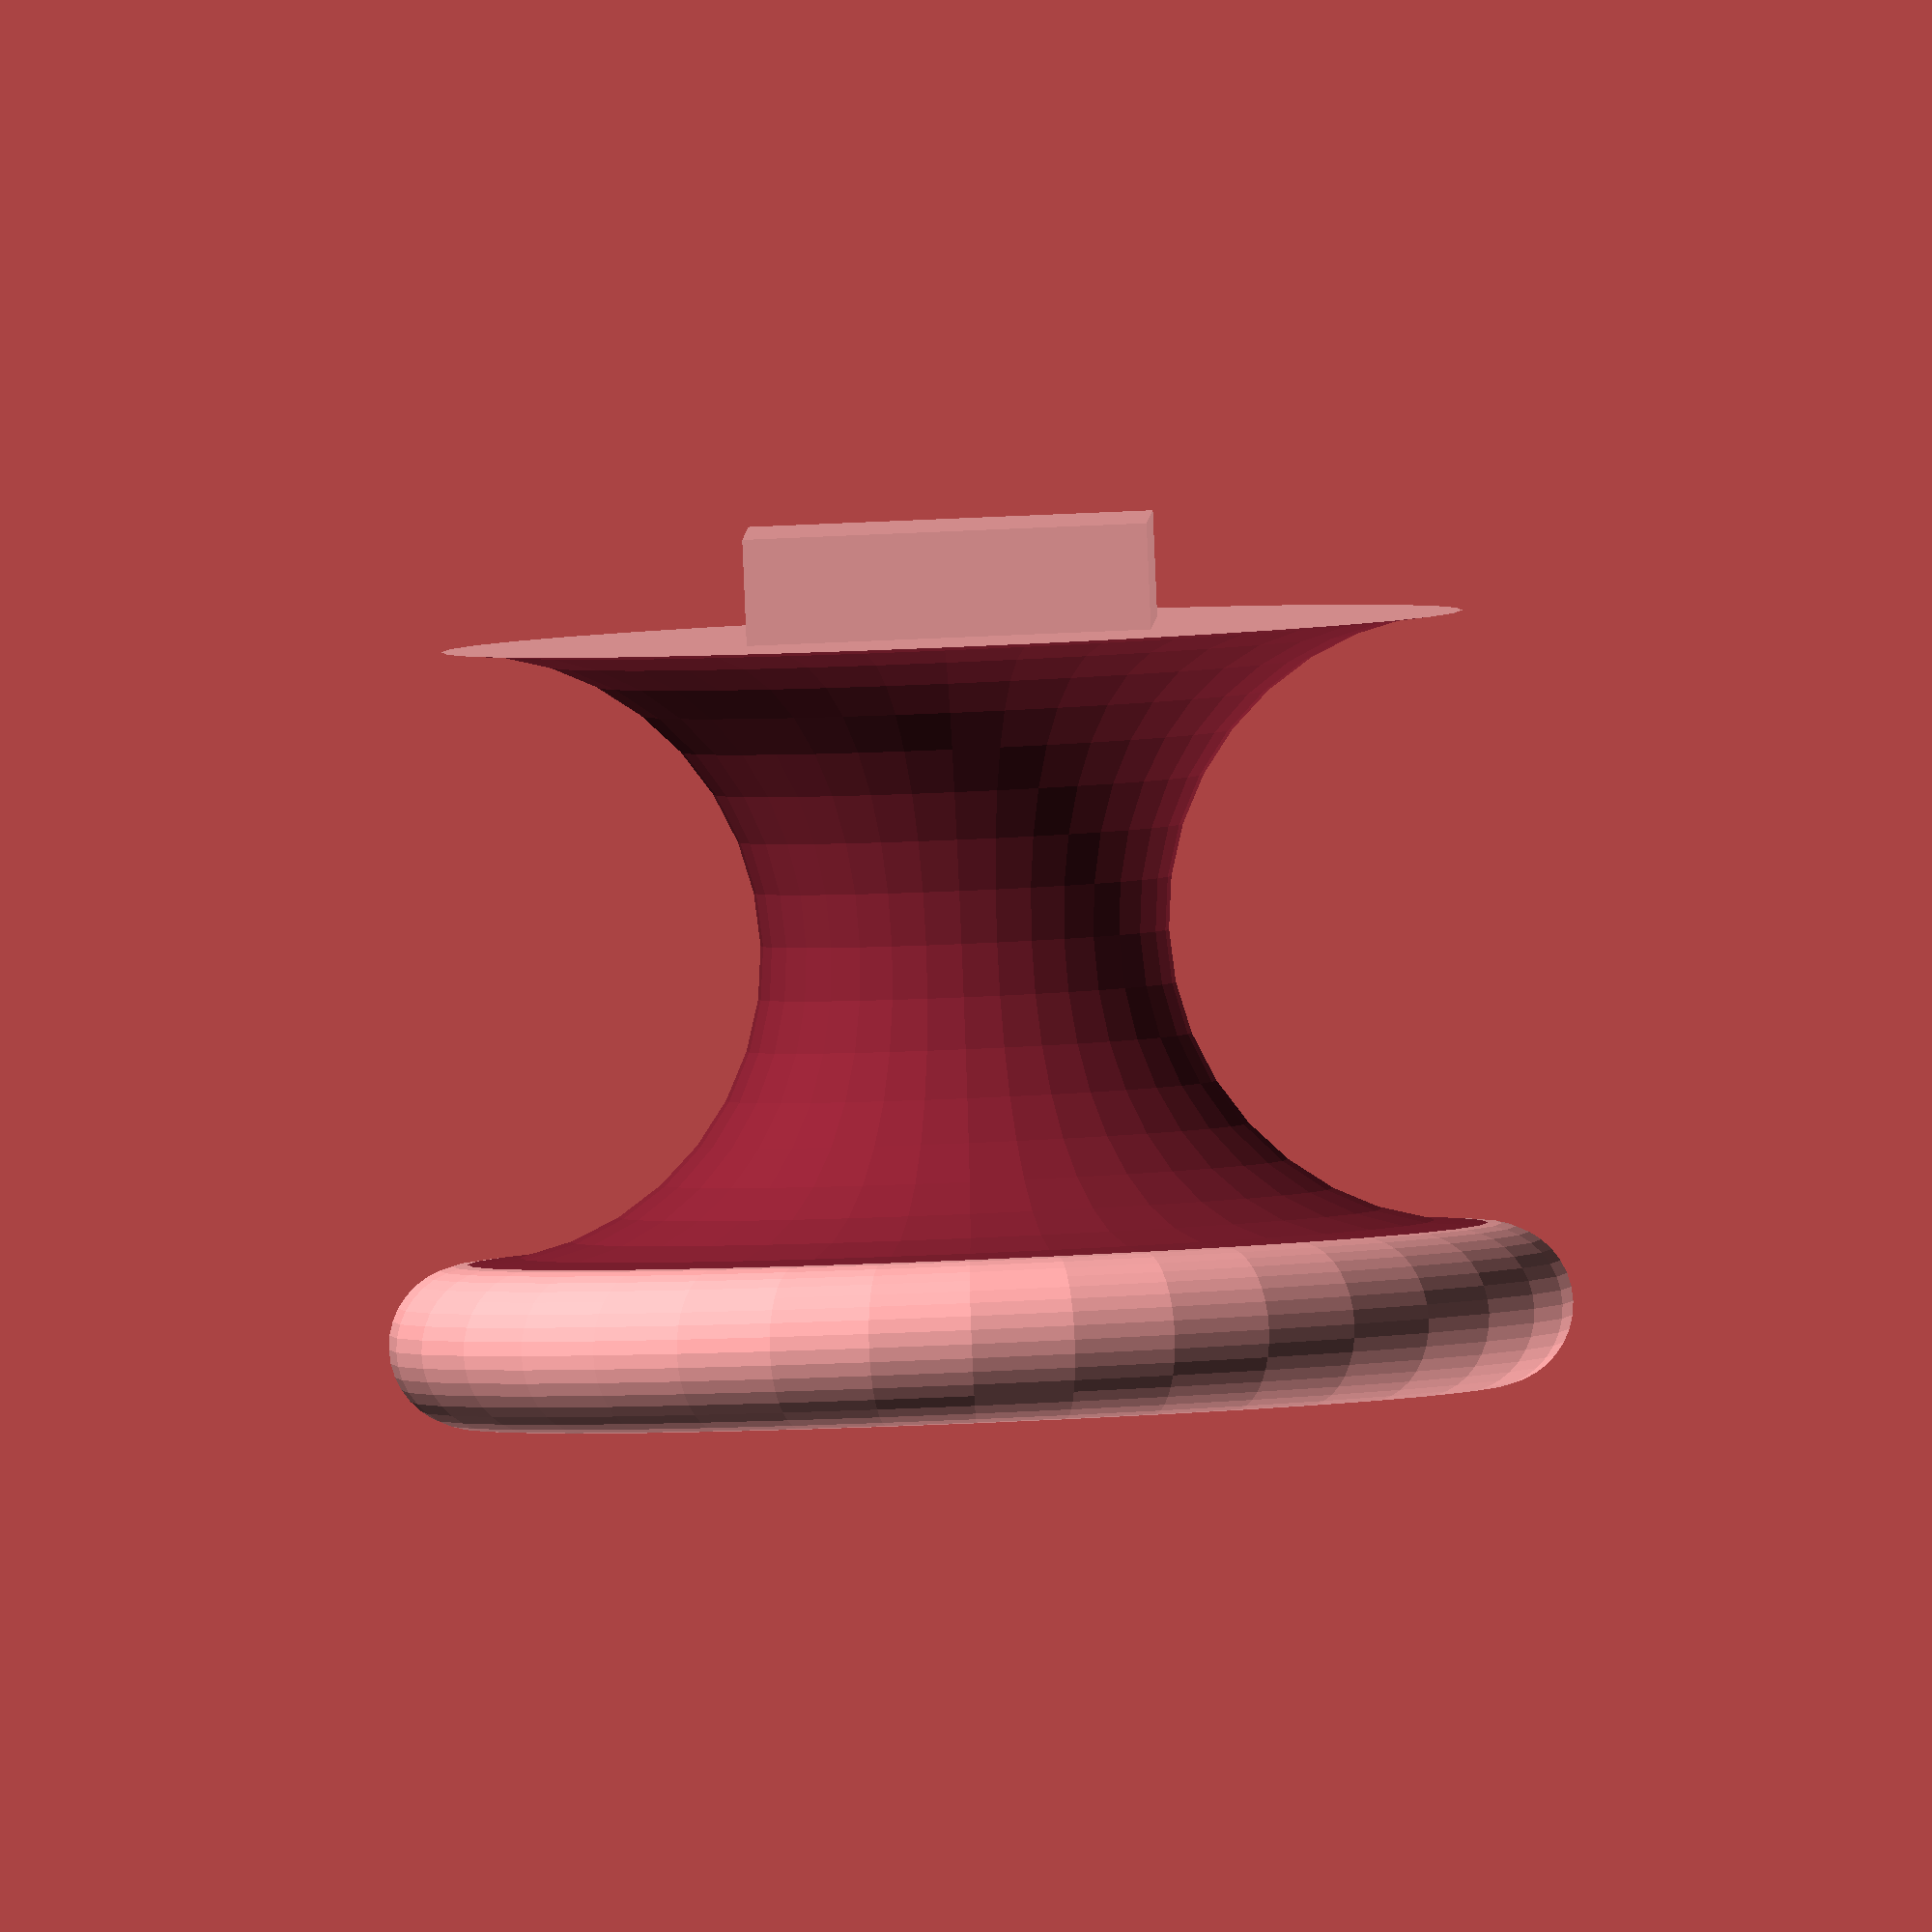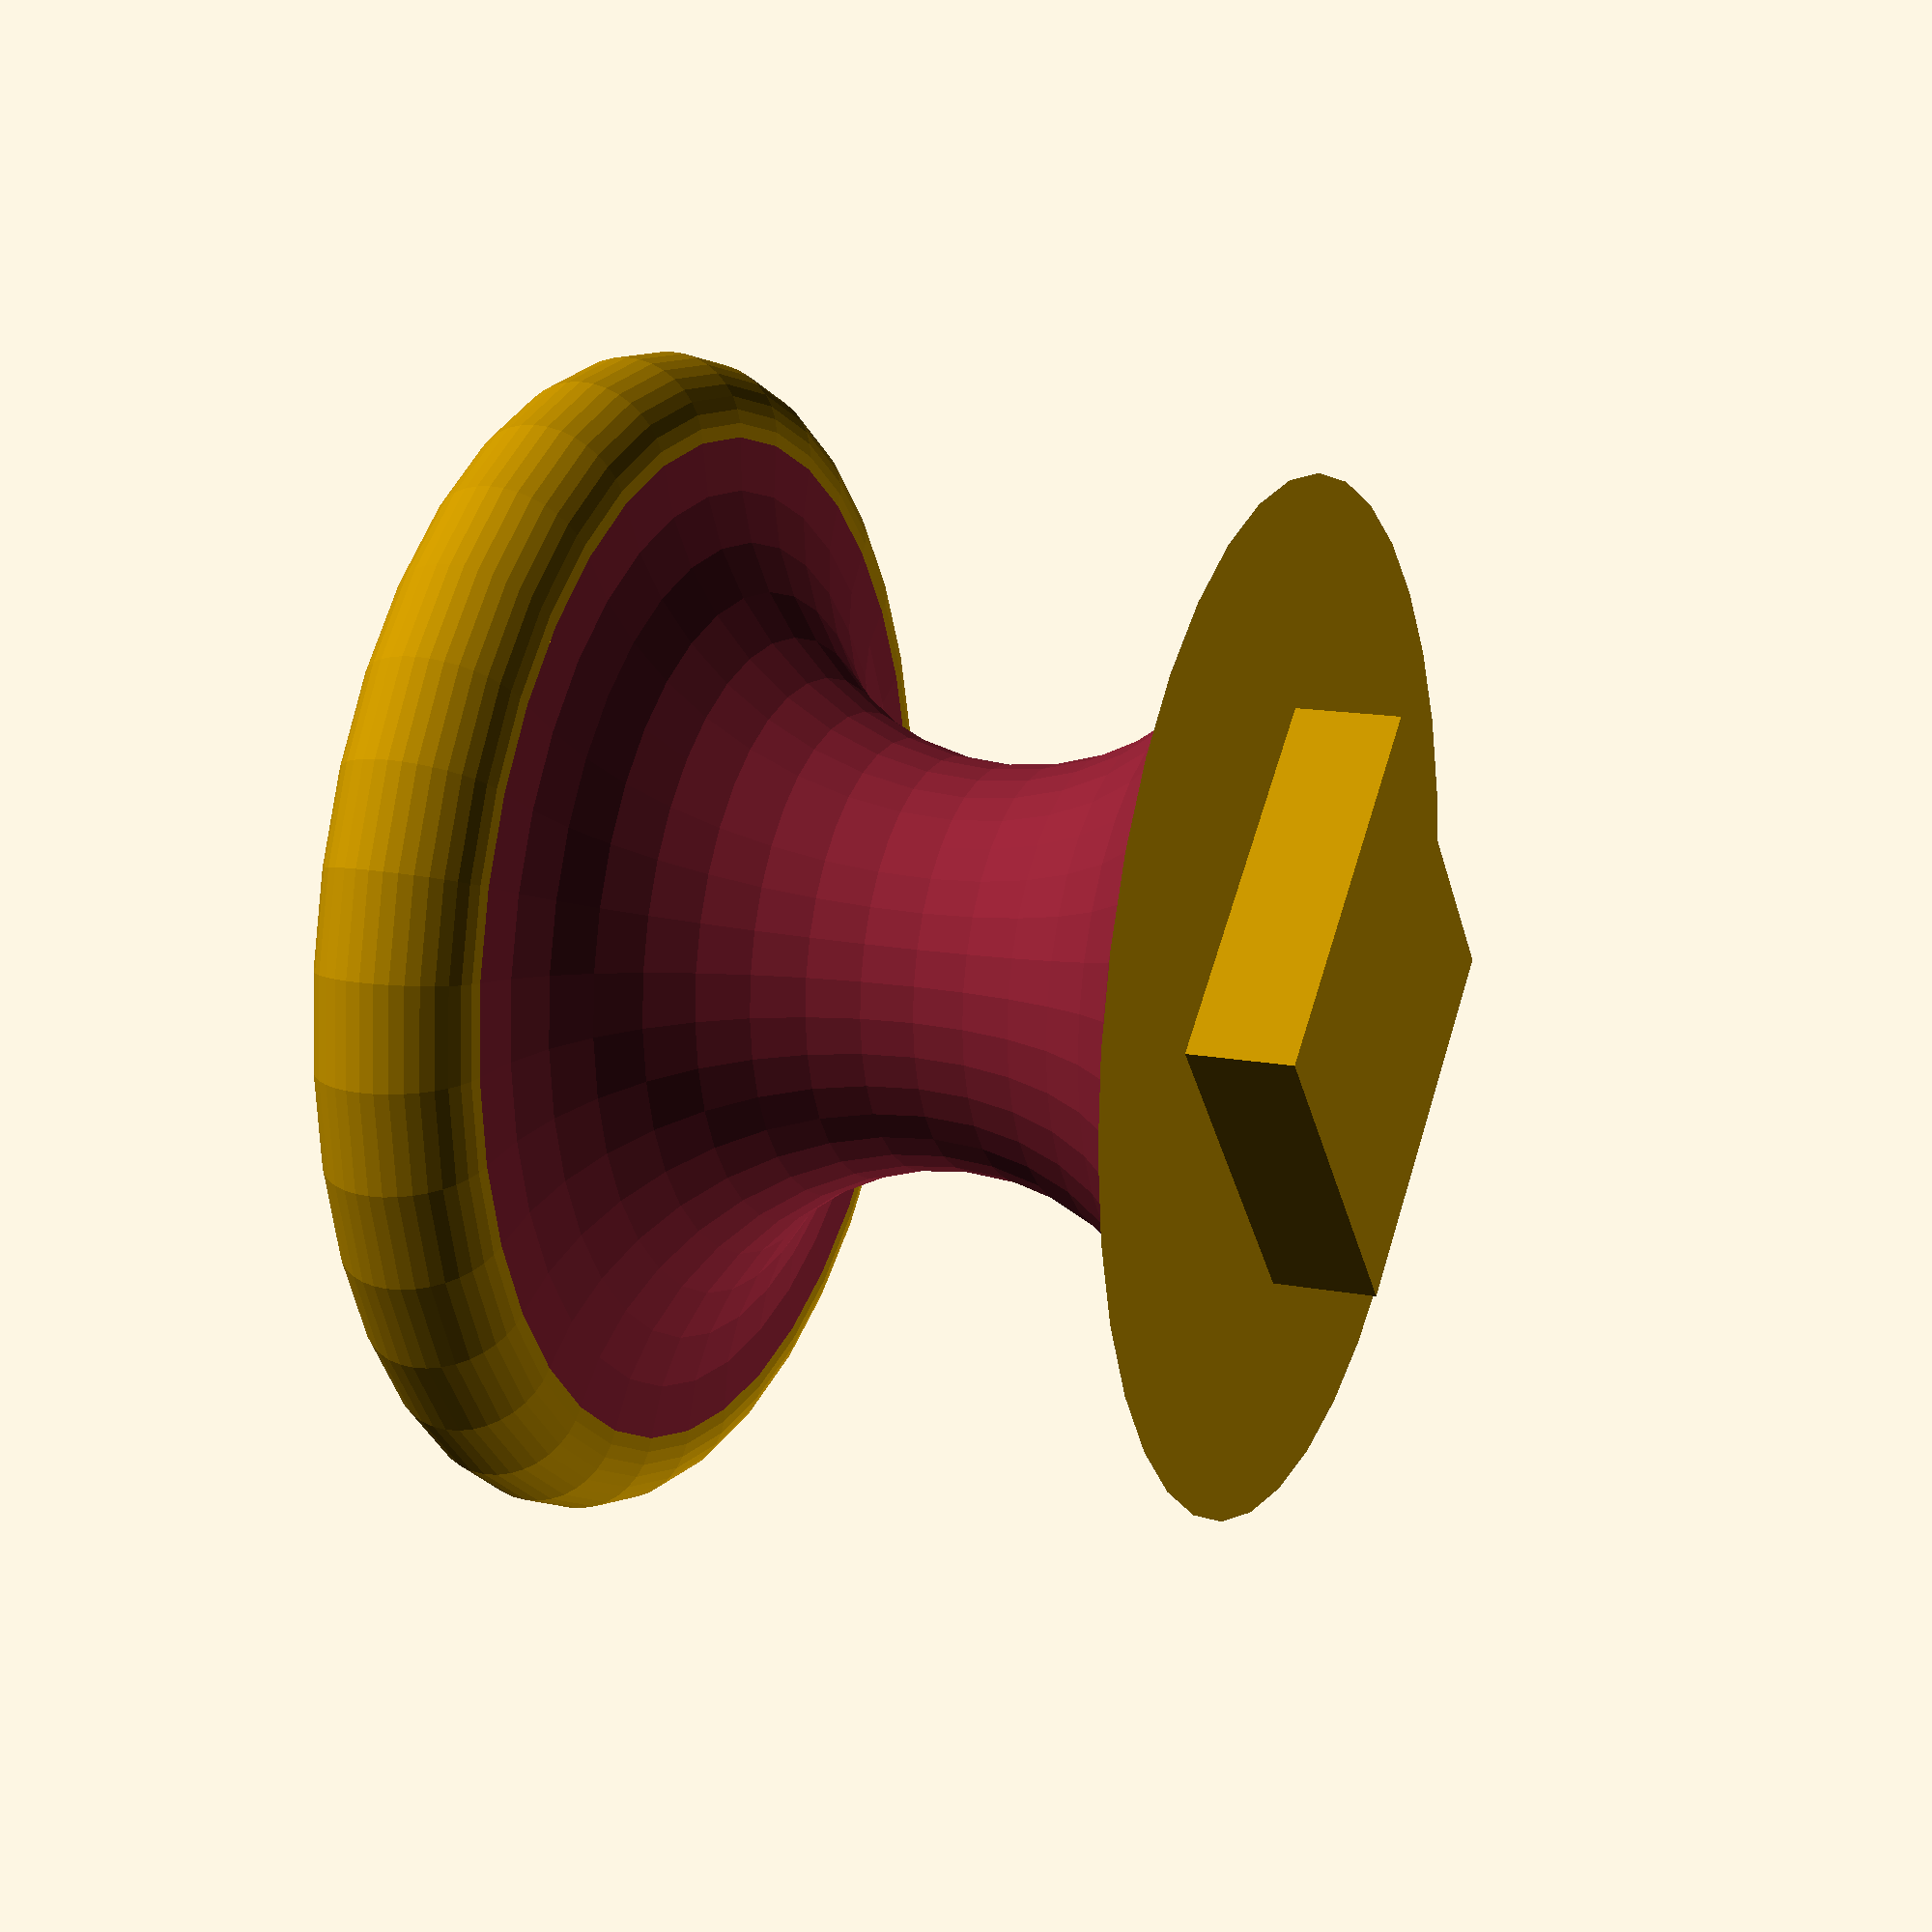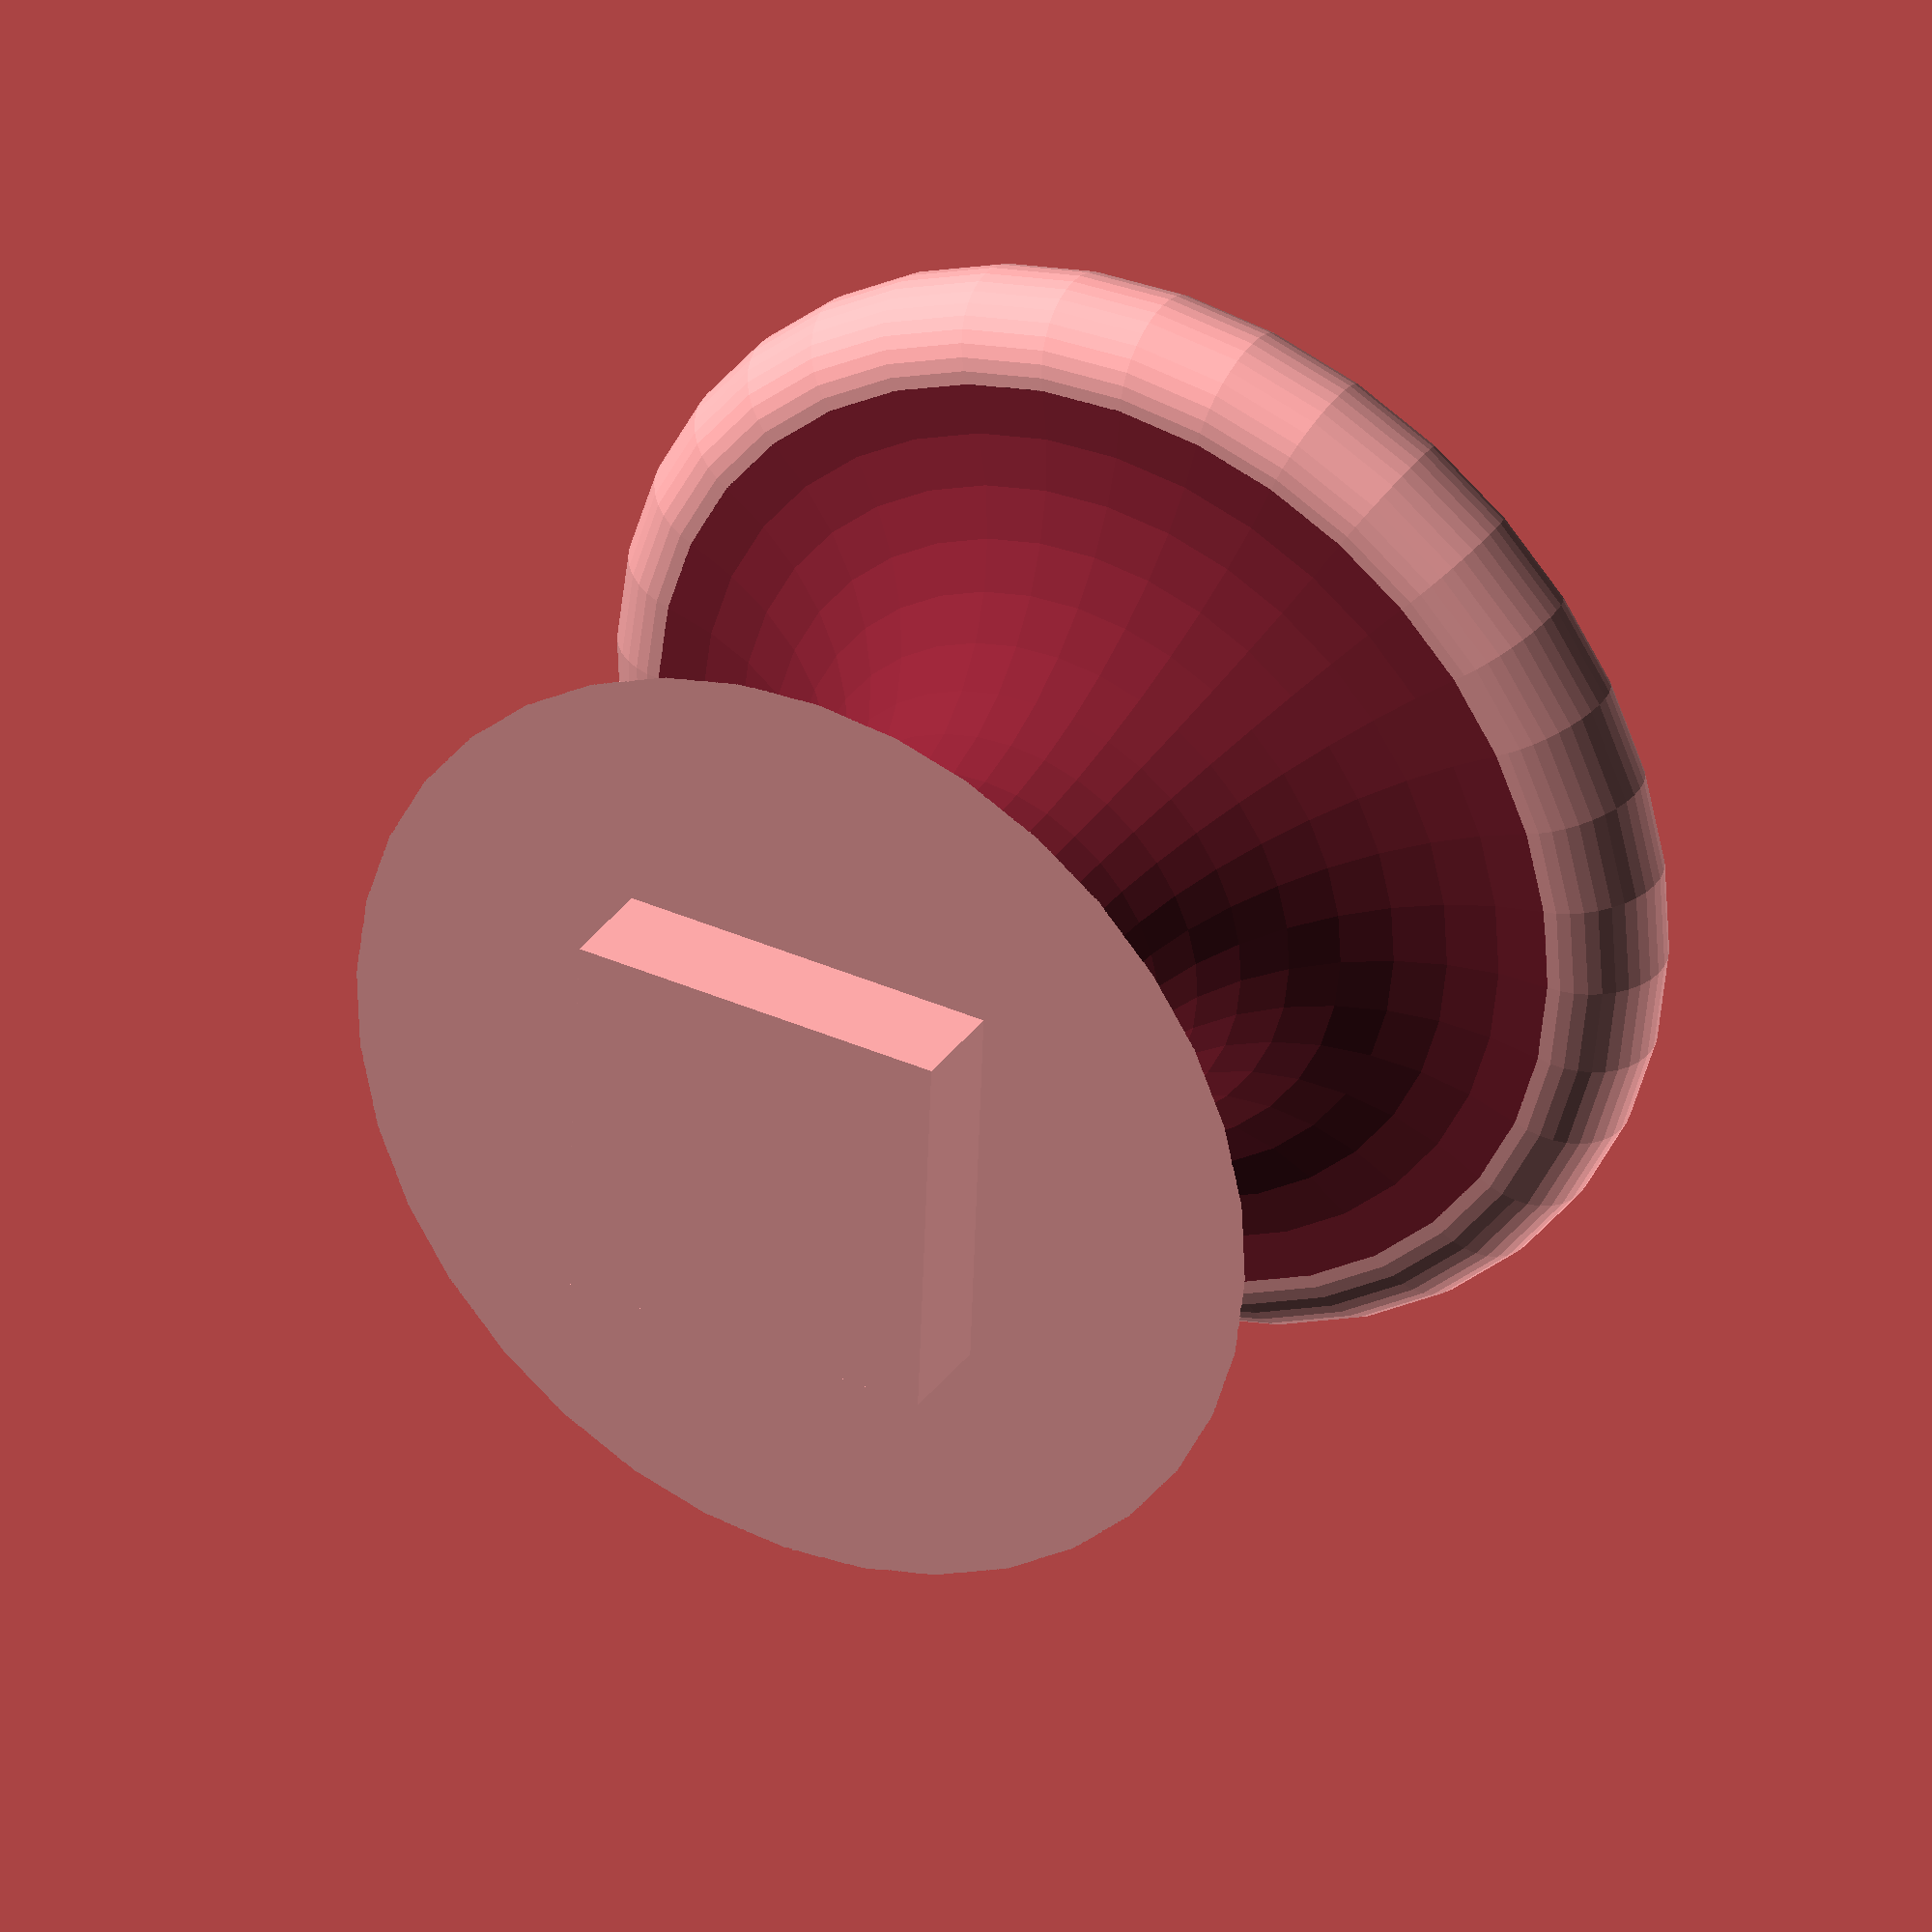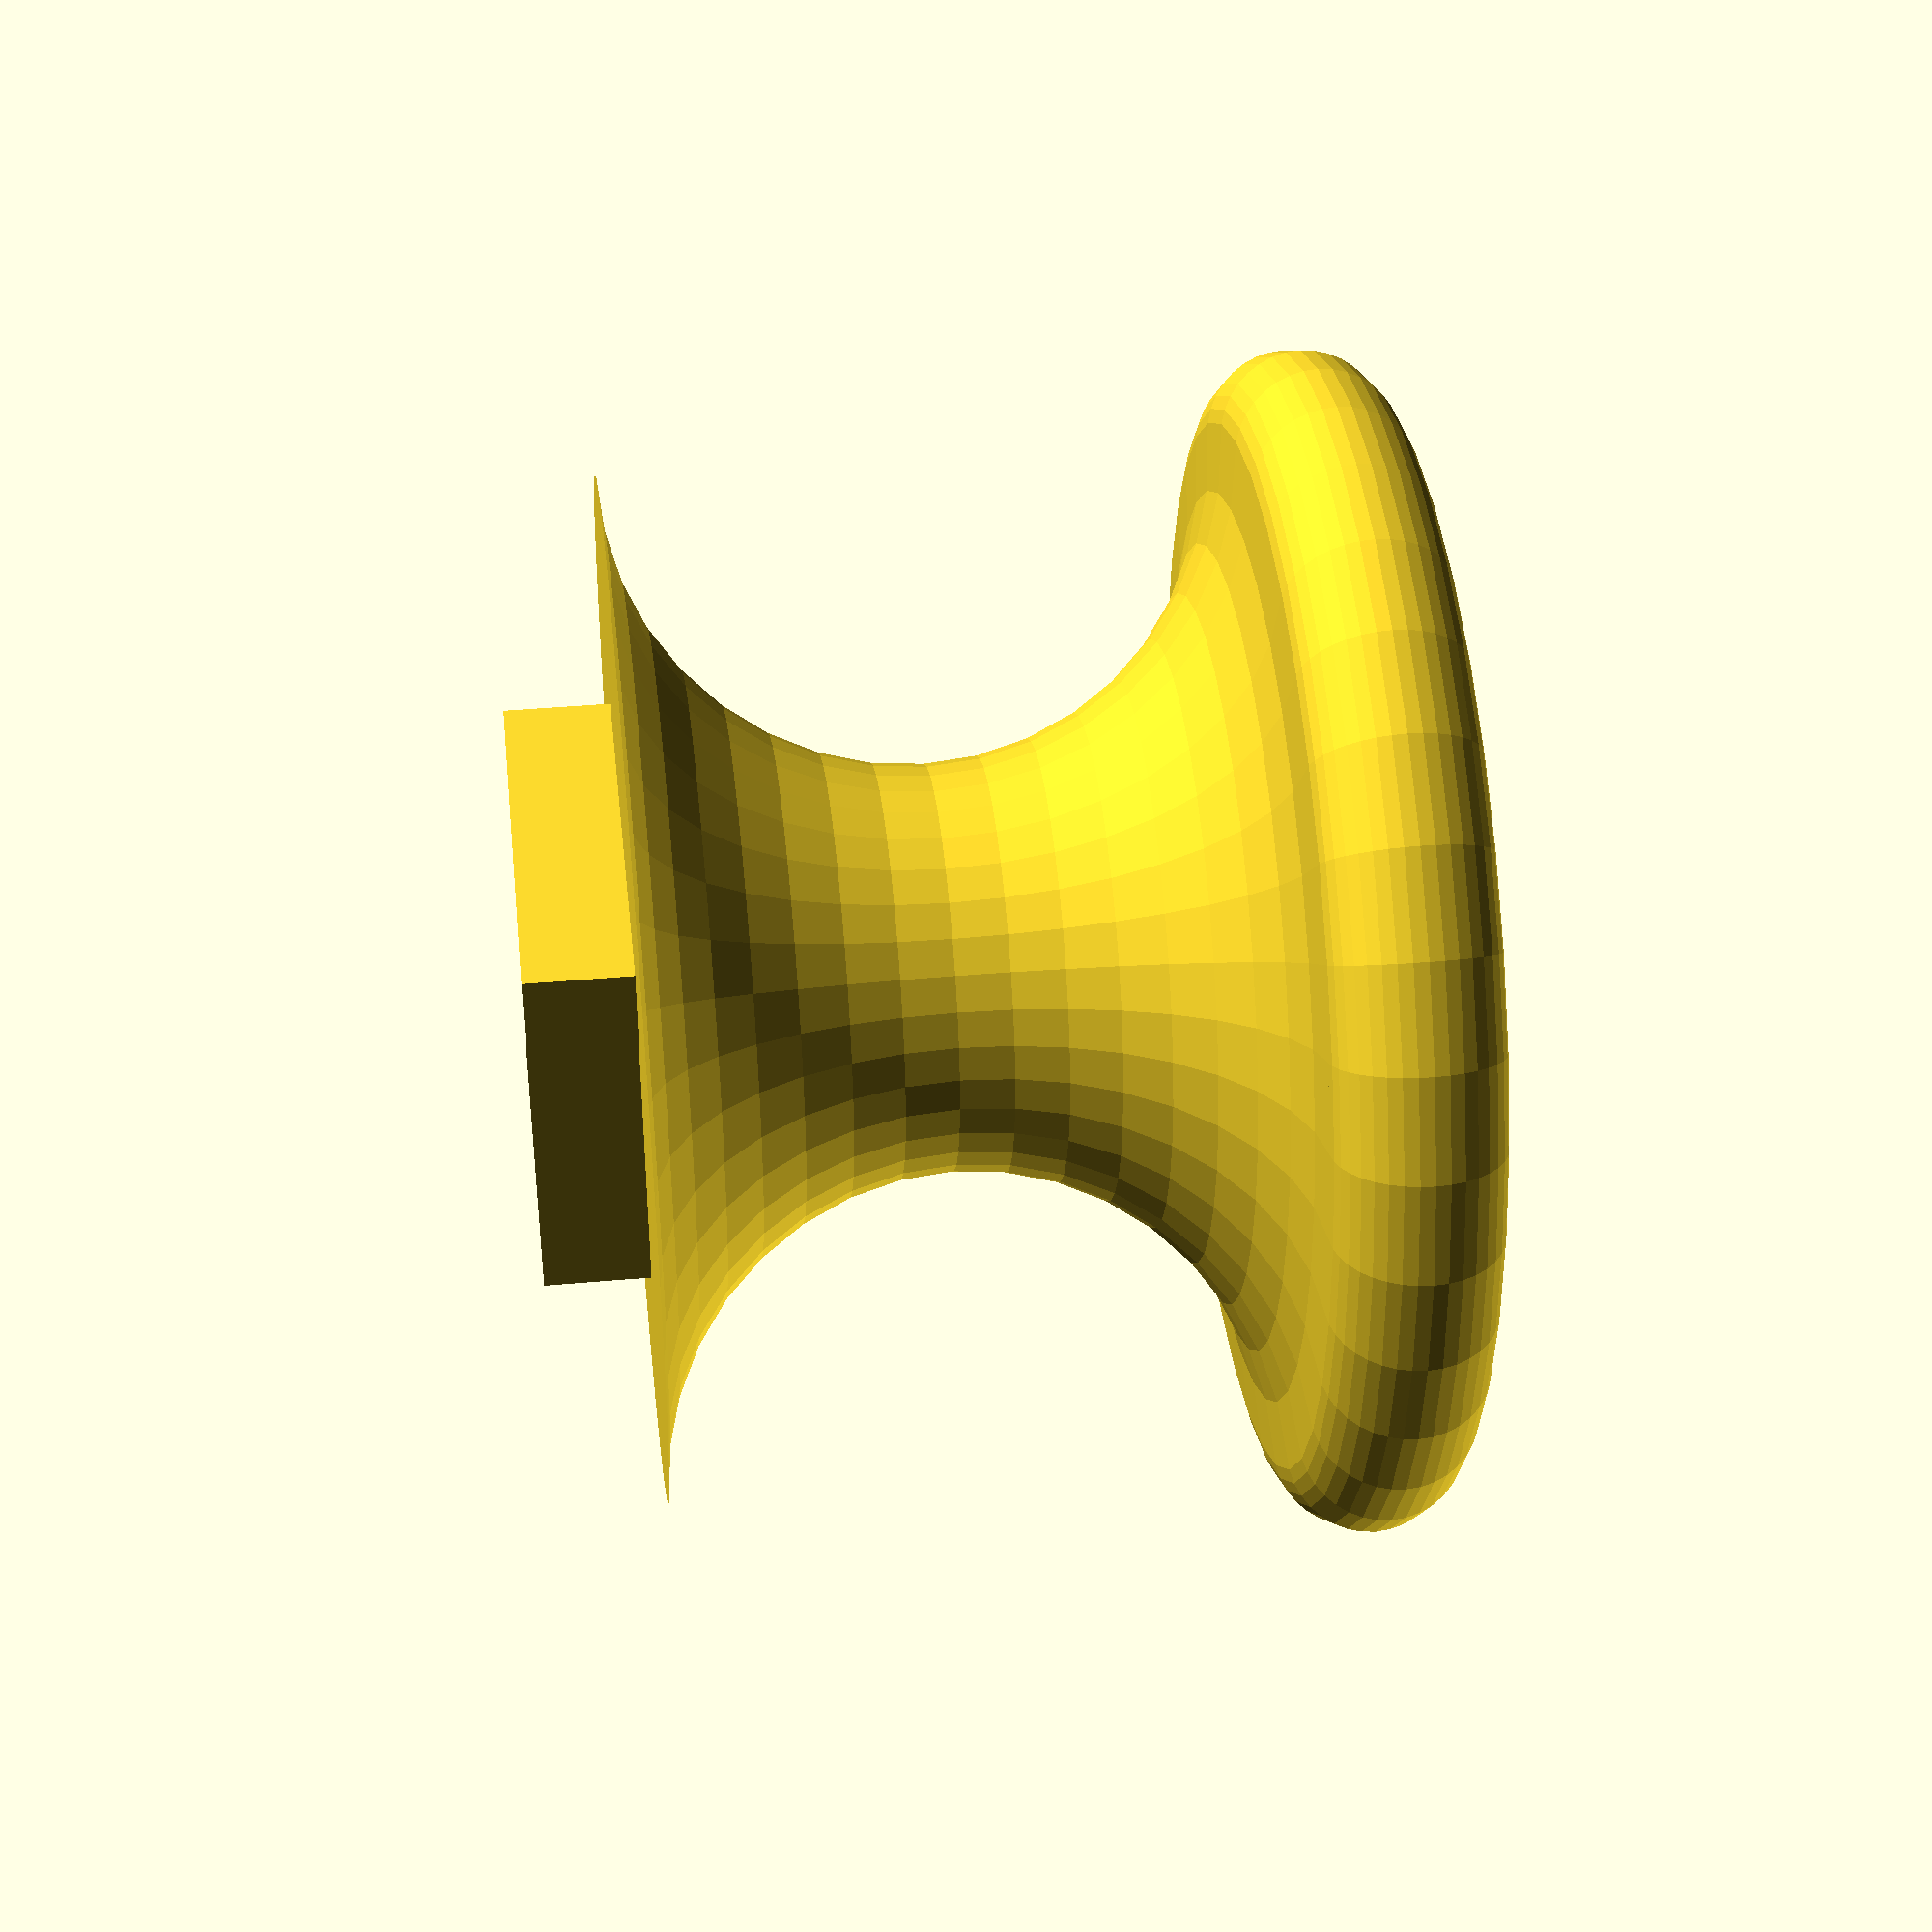
<openscad>
//salt cellar press fit Handle
//justin lowe 2020-10-29

//idea: cover for salt cellar. cylinder, with press fit custom handle - for easy novelty swap out

//0.1 is a good tolerance for press fit square
tolerance = 0.1;

draftingFNs = 36;
renderingFNs = 360;
//currentFNs = draftingFNs;
$fn = draftingFNs;

lidPressFitSquareWidth = 10;
lidPressFitSquareDepth = 3;
lidPressFitSquareDepthTrue = 2.6;

handleDiameter = 15;
torusSubtractionRadius = 5;
handleHeight = handleDiameter;
handleTopHeight = 4;

difference(){
    union(){
        translate([0,0,lidPressFitSquareDepth/2]){
            cube([lidPressFitSquareWidth-tolerance, lidPressFitSquareWidth-tolerance, lidPressFitSquareDepth*1],true);
        }
        translate([0,0,lidPressFitSquareDepthTrue]){
            cylinder(handleHeight+handleTopHeight,handleDiameter/2+torusSubtractionRadius,handleDiameter/2+torusSubtractionRadius);
        //    cube([lidPressFitSquareWidth-tolerance, lidPressFitSquareWidth-tolerance, lidPressFitSquareDepth*4],true);
        }
        translate([0,0,lidPressFitSquareDepthTrue+handleDiameter+handleTopHeight/2]){
            rotate([0,0,0]){
                rotate_extrude(angle=360, convexity = 10){
                    translate([handleDiameter/2+torusSubtractionRadius, 0, 0]){
                        circle(handleTopHeight/2);
                    }
                }
            }
        }
    }

    translate([0,0,lidPressFitSquareDepthTrue+handleDiameter/2]){
        rotate([0,0,0]){
            rotate_extrude(angle=360, convexity = 10){
                translate([torusSubtractionRadius+handleDiameter/2, 0, 0]){
                    circle(handleDiameter/2);
                }
            }
        }
    }
    
    translate([0,0,handleHeight+11.0]){
        scale([1,1,0.5]){
            sphere(15);
        }
    }
    
}


</openscad>
<views>
elev=268.2 azim=359.1 roll=357.6 proj=o view=solid
elev=165.3 azim=311.2 roll=67.7 proj=p view=solid
elev=326.7 azim=267.8 roll=209.5 proj=o view=wireframe
elev=320.6 azim=87.1 roll=263.6 proj=p view=solid
</views>
